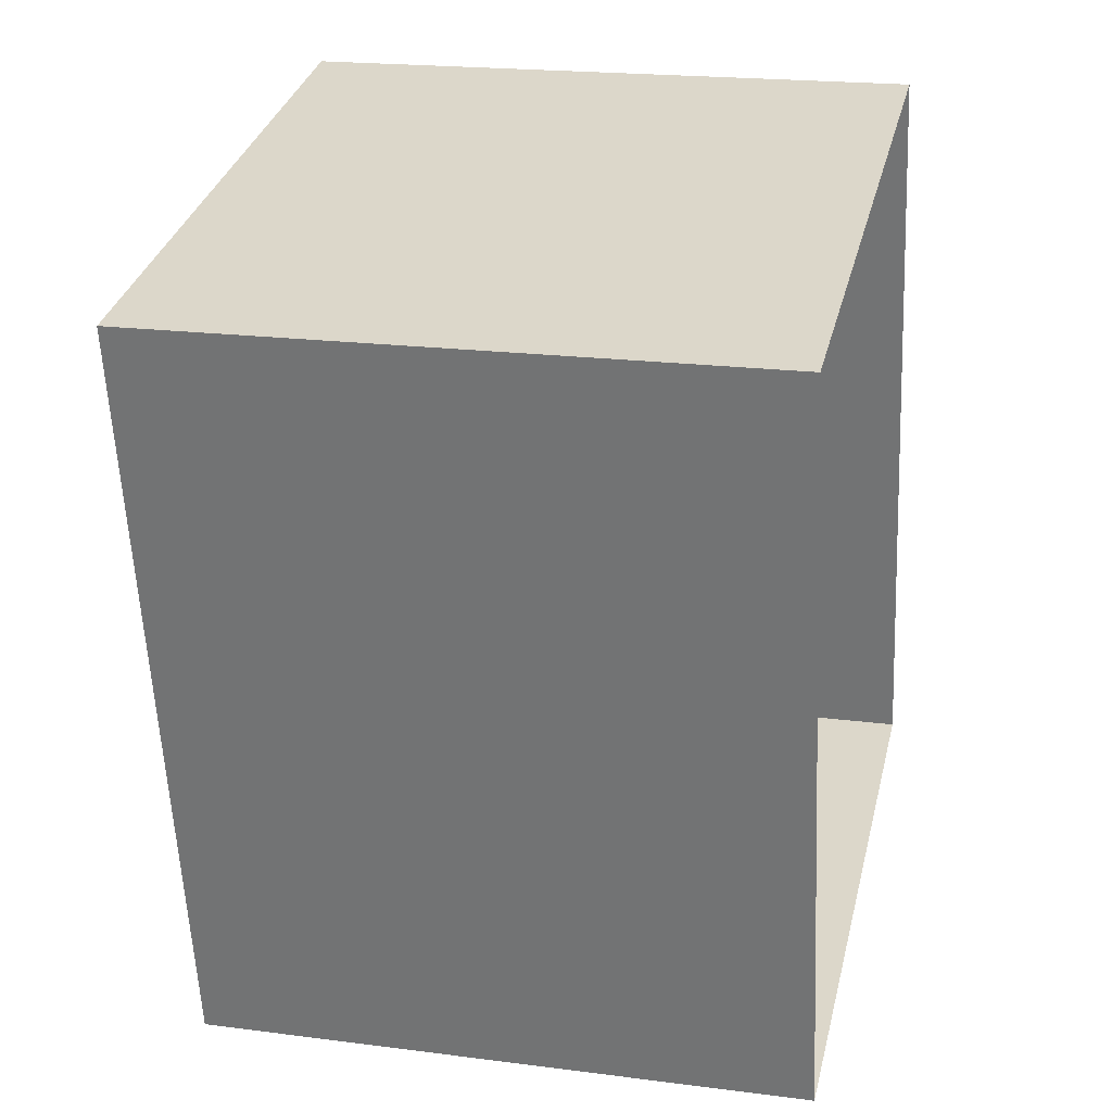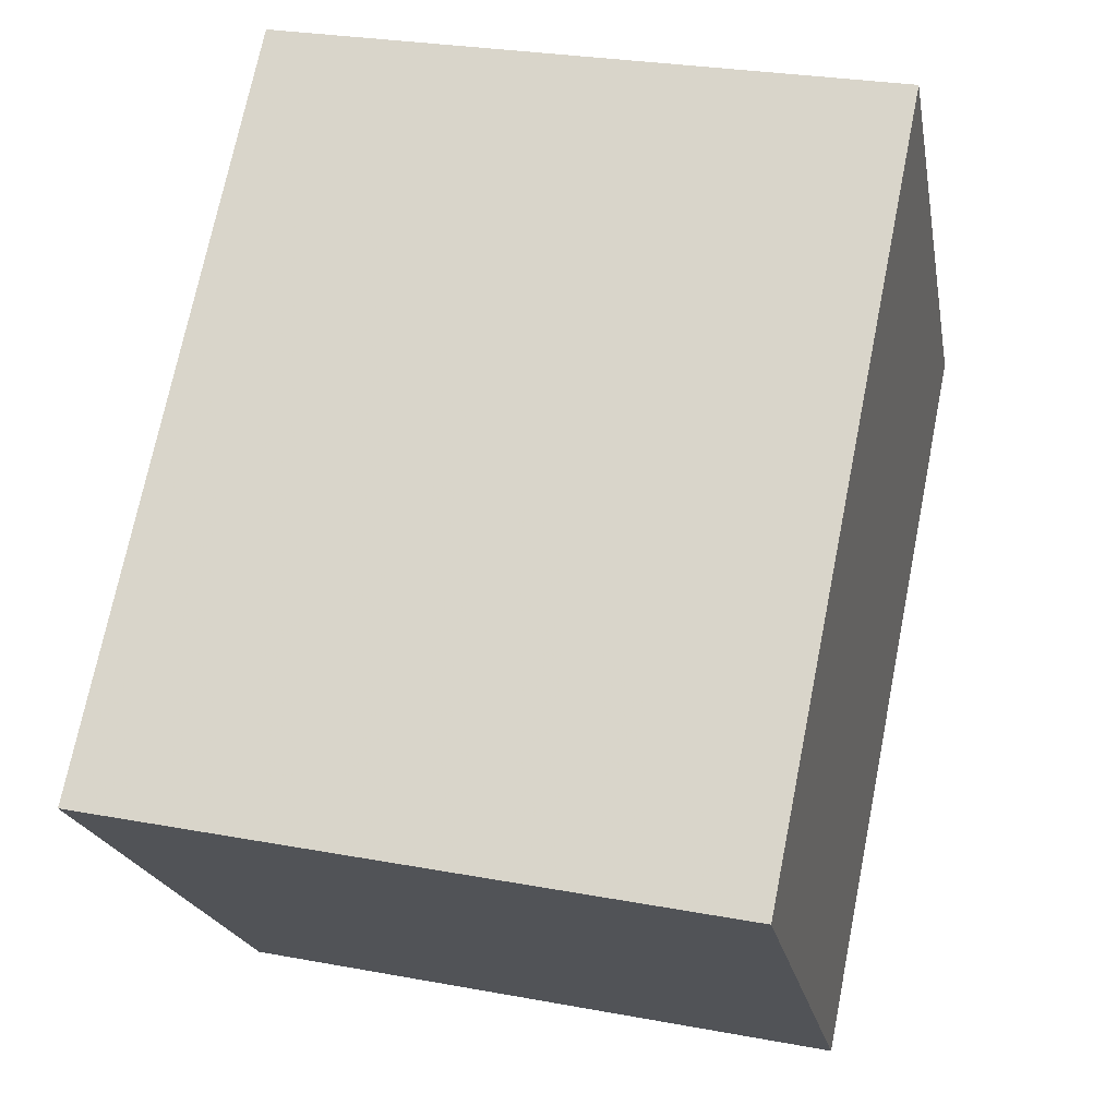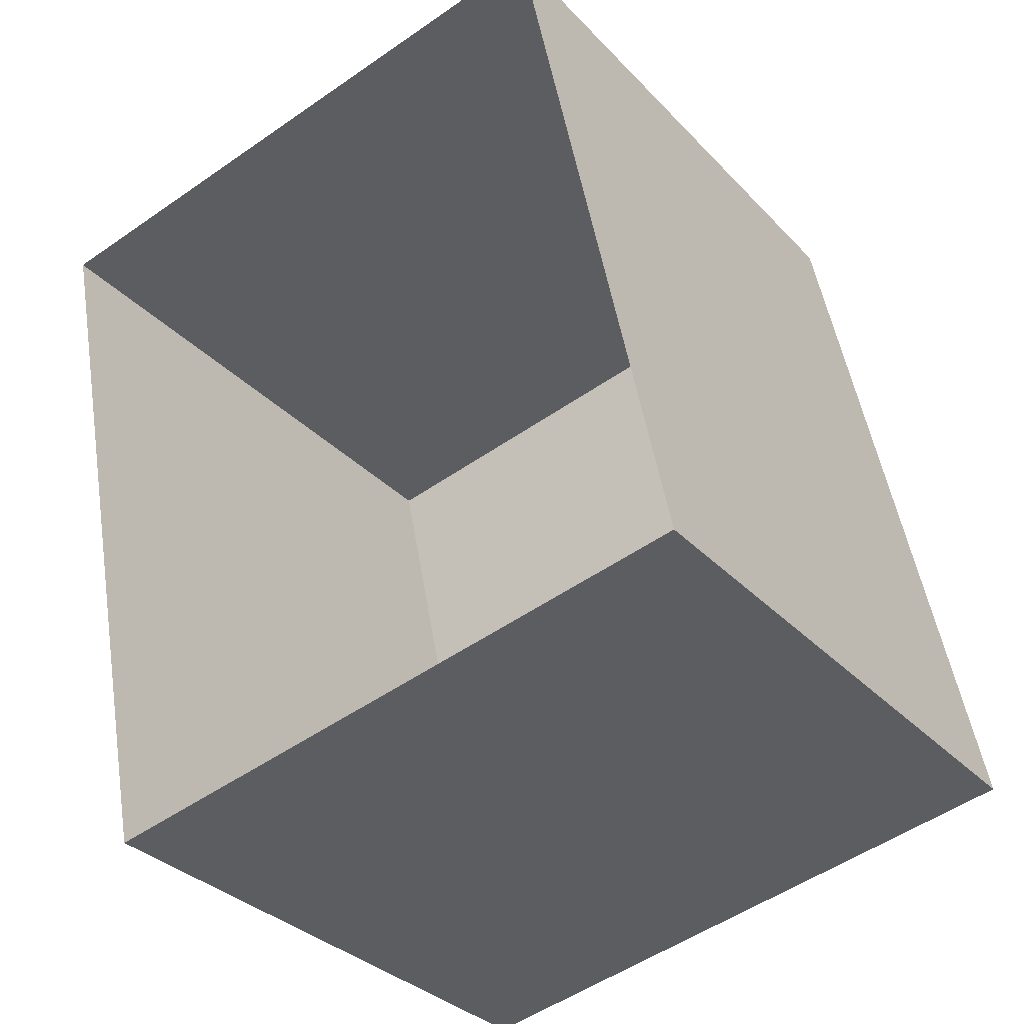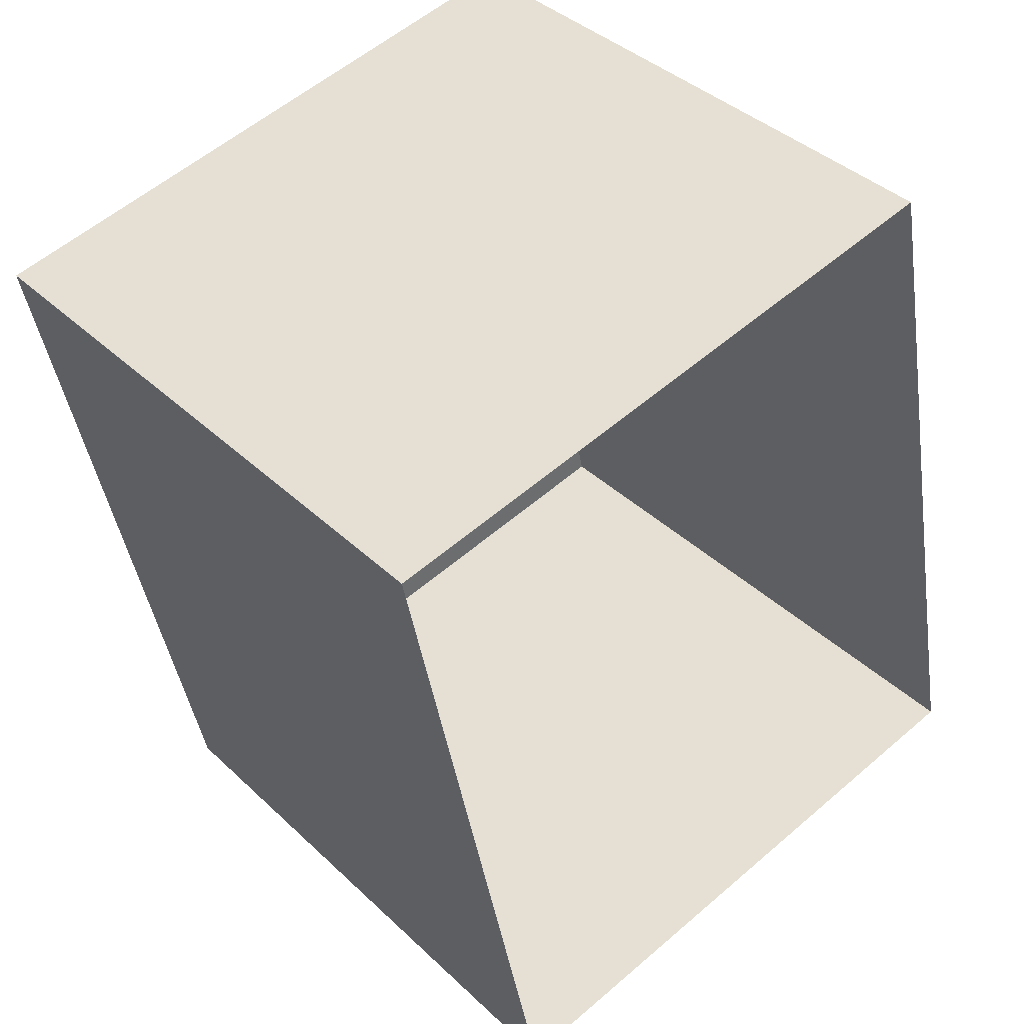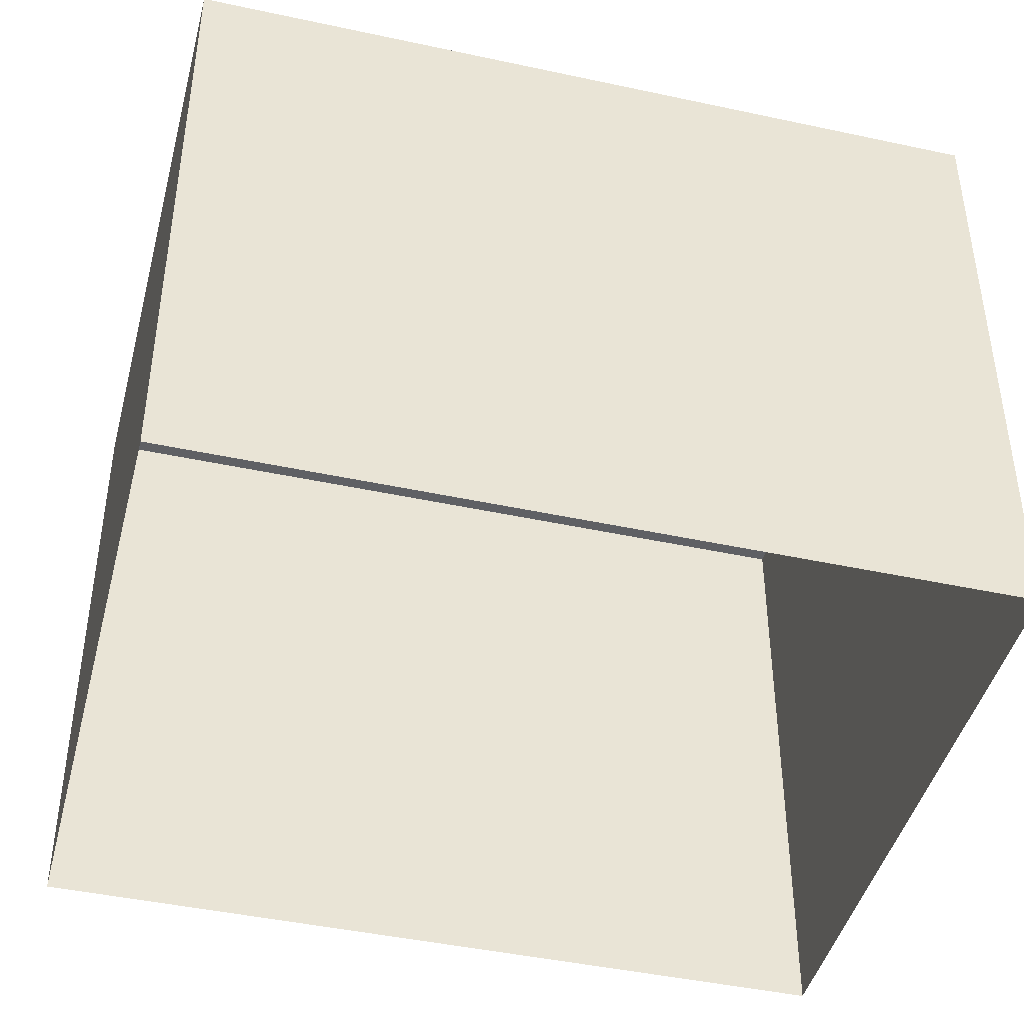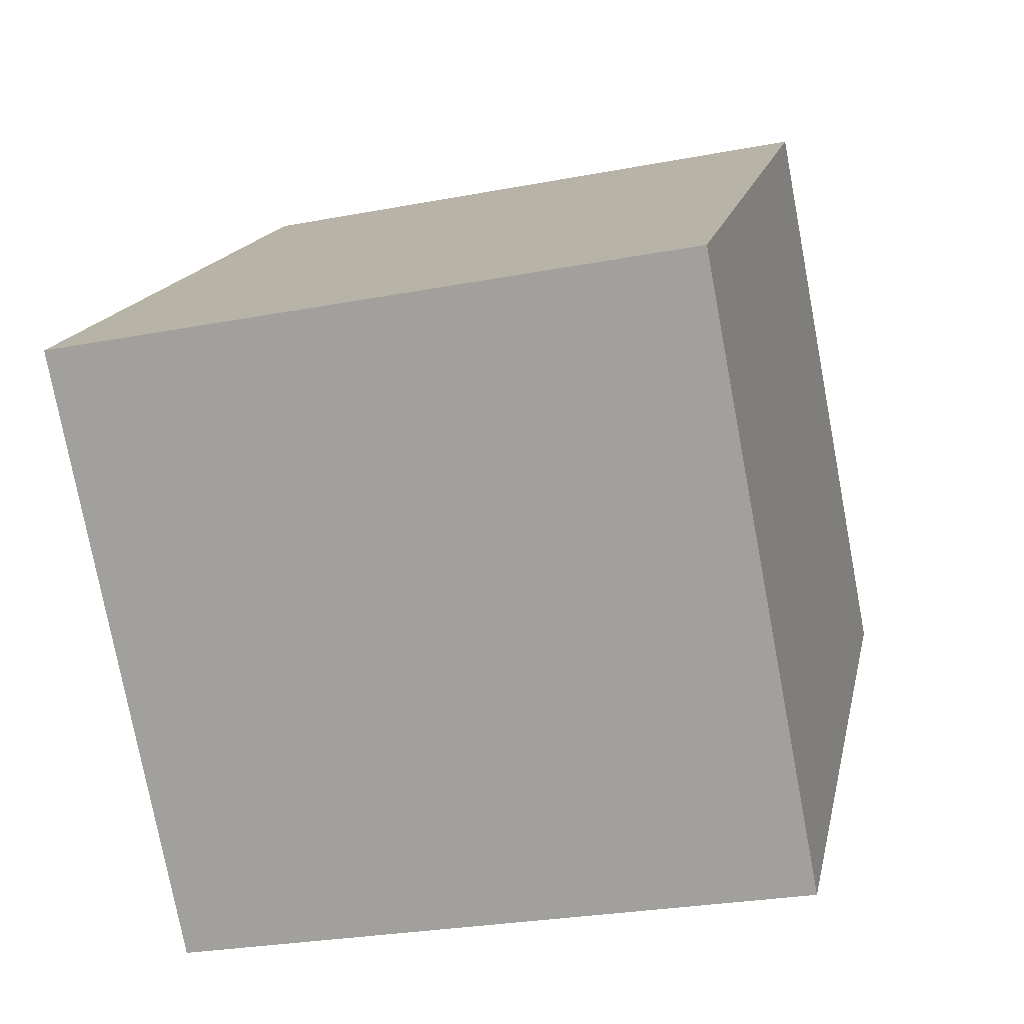
<metadata>
{"format":"obj","ext":"obj","renderer":"f3d","projection":"perspective","resolution":1024,"background":"white","views":[{"elev":20.1,"azim":103.4,"up":"+Y"},{"elev":-20.4,"azim":10.2,"up":"+Y"},{"elev":-32.4,"azim":-144.6,"up":"+Y"},{"elev":39.3,"azim":139.4,"up":"+Y"},{"elev":-44.0,"azim":64.2,"up":"+Z"},{"elev":-76.6,"azim":10.7,"up":"+Y"}]}
</metadata>
<code>
v -8742 -3.784e+04 18.38
v -8734 -3.785e+04 18.37
v -8745 -3.785e+04 18.38
v -8731 -3.784e+04 18.37
v -8734 -3.785e+04 29.12
v -8742 -3.784e+04 29.12
v -8745 -3.785e+04 29.12
v -8731 -3.784e+04 29.12
f 1 2 3
f 1 4 2
f 5 6 7
f 5 8 6
f 6 1 3
f 7 6 3
f 8 4 1
f 6 8 1
f 8 2 4
f 8 5 2
f 5 3 2
f 5 7 3

</code>
